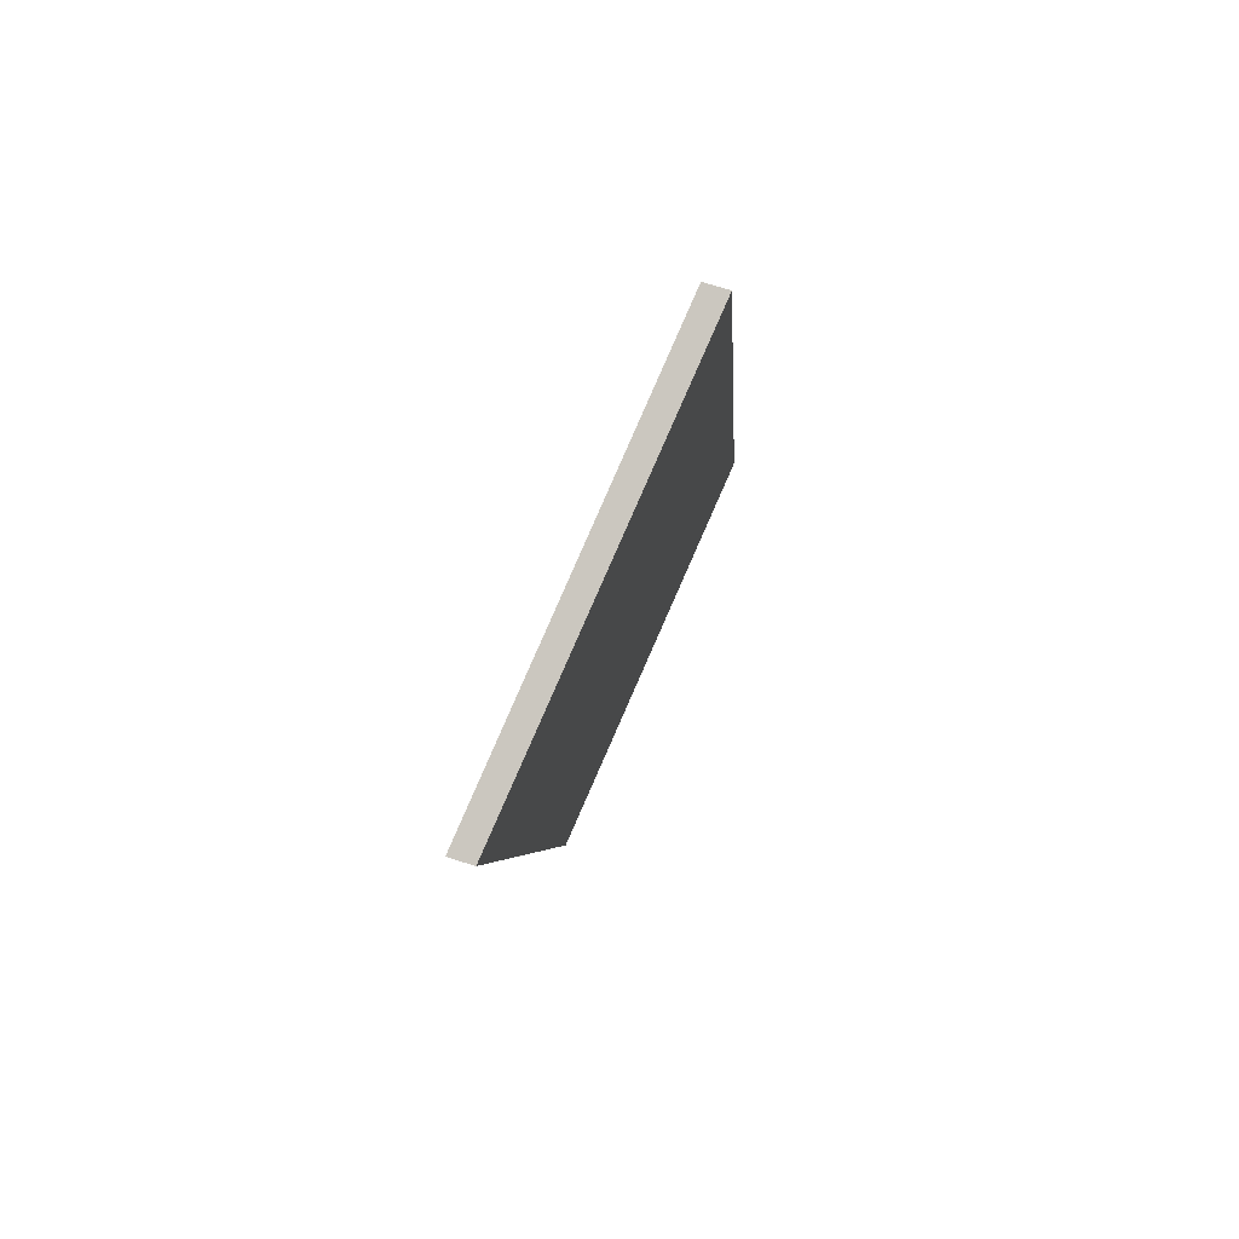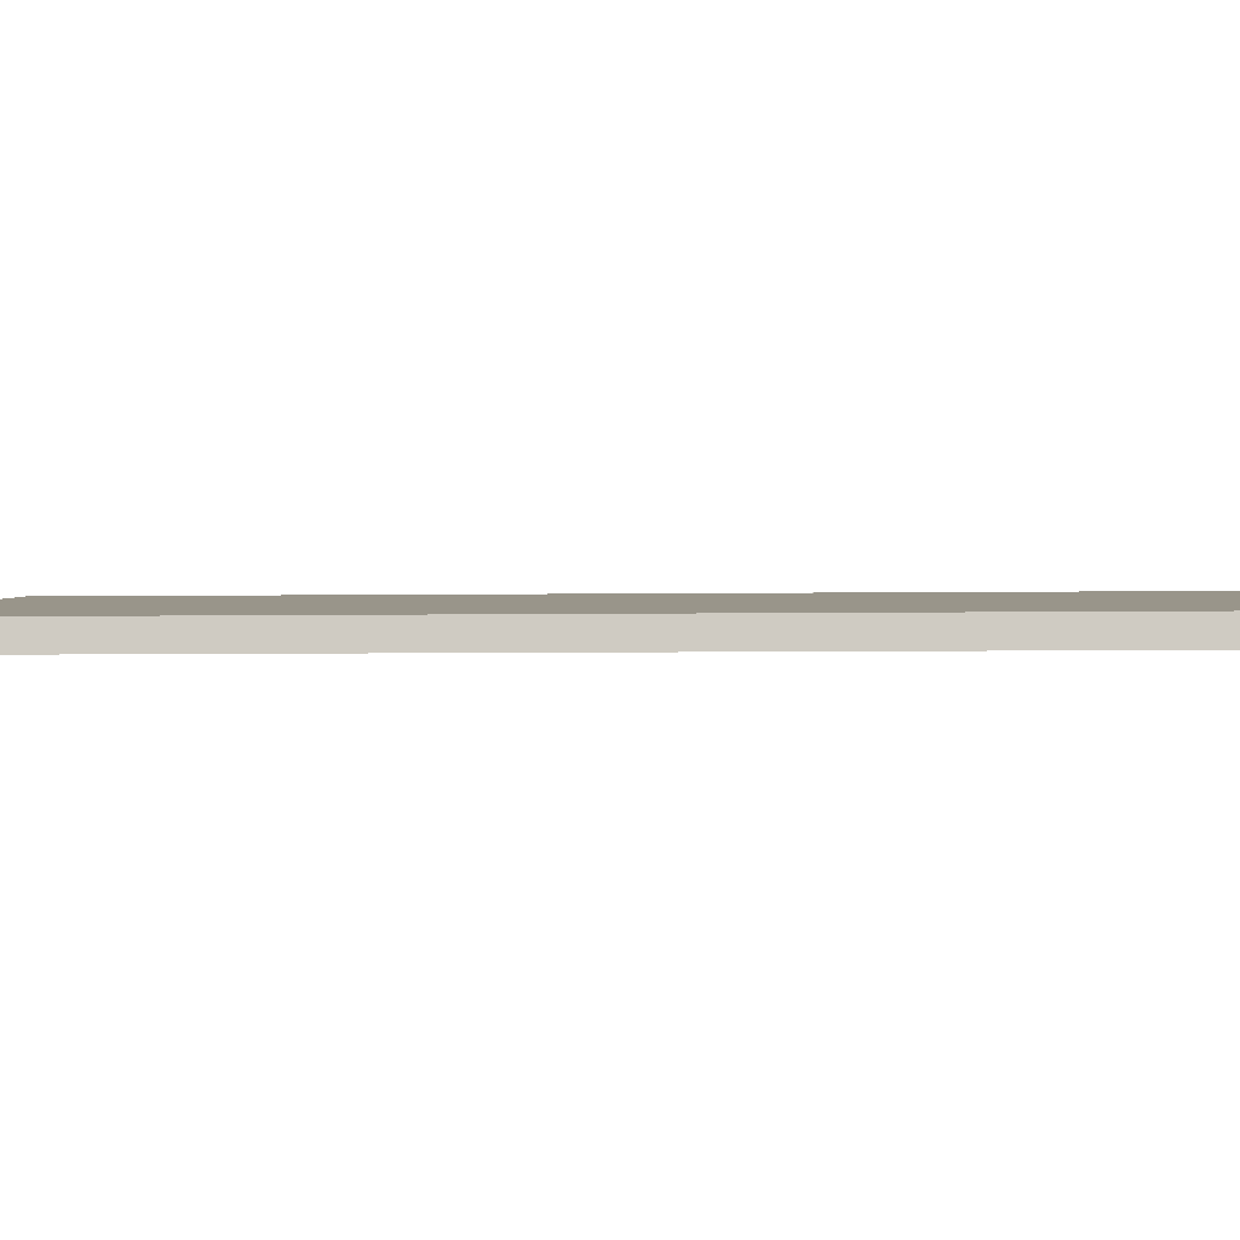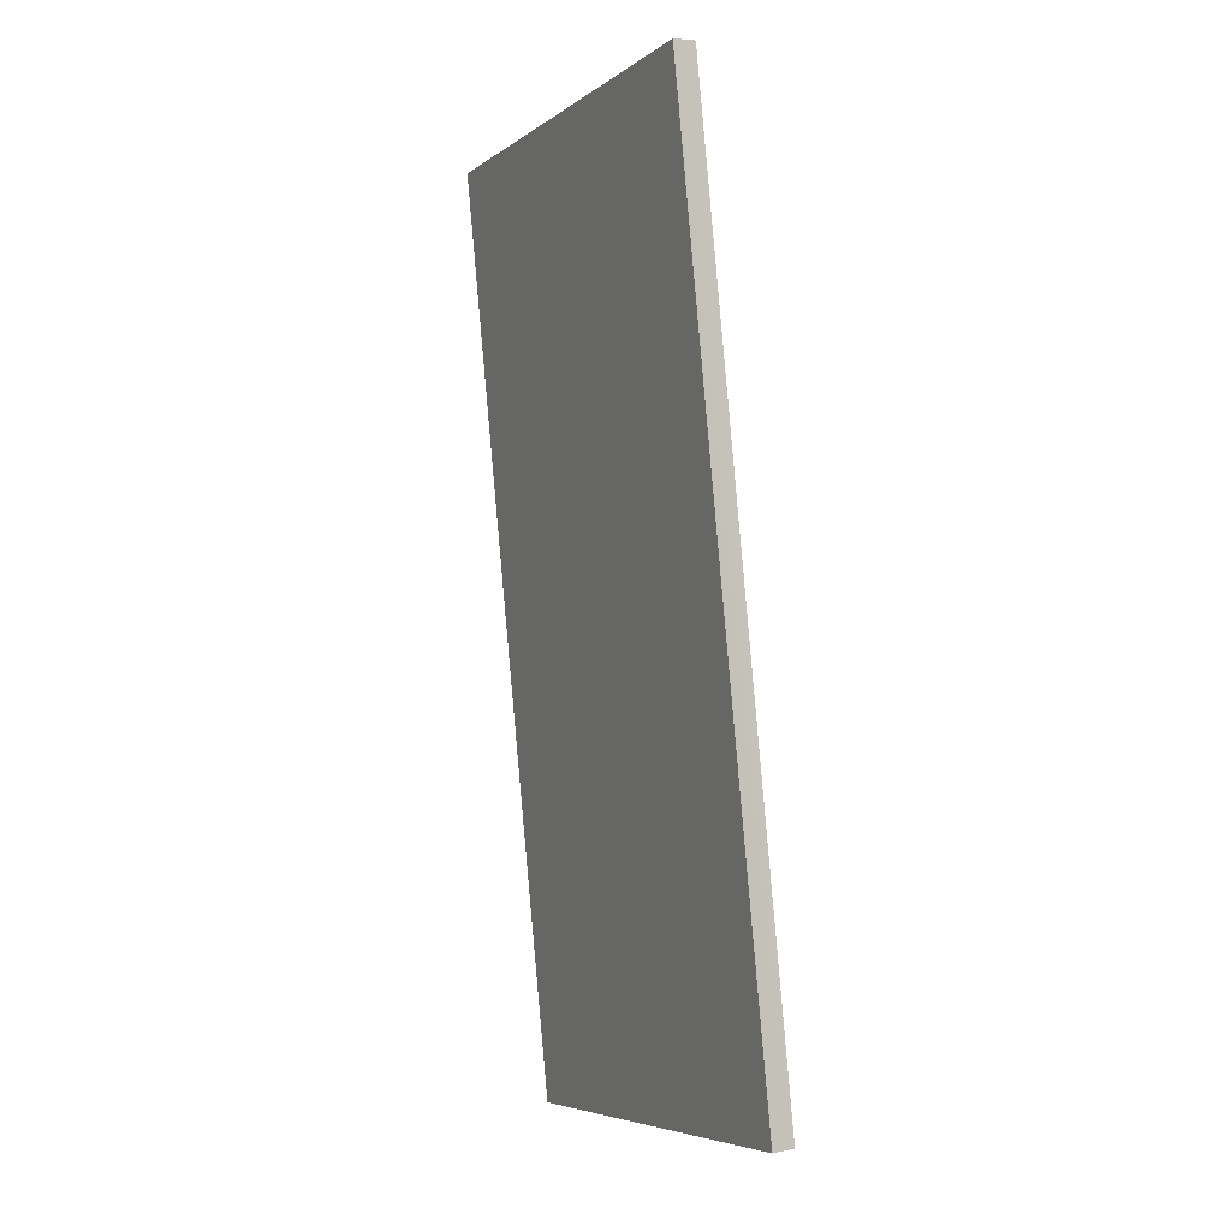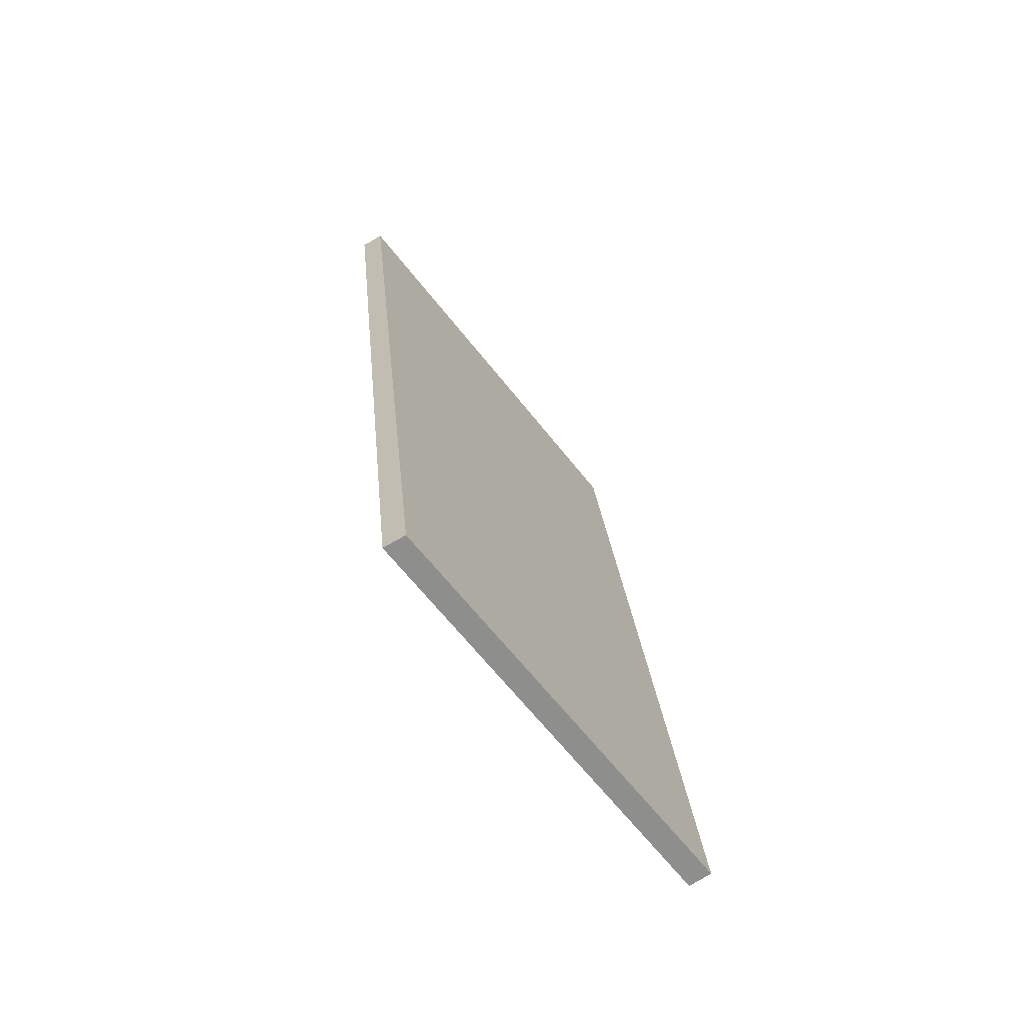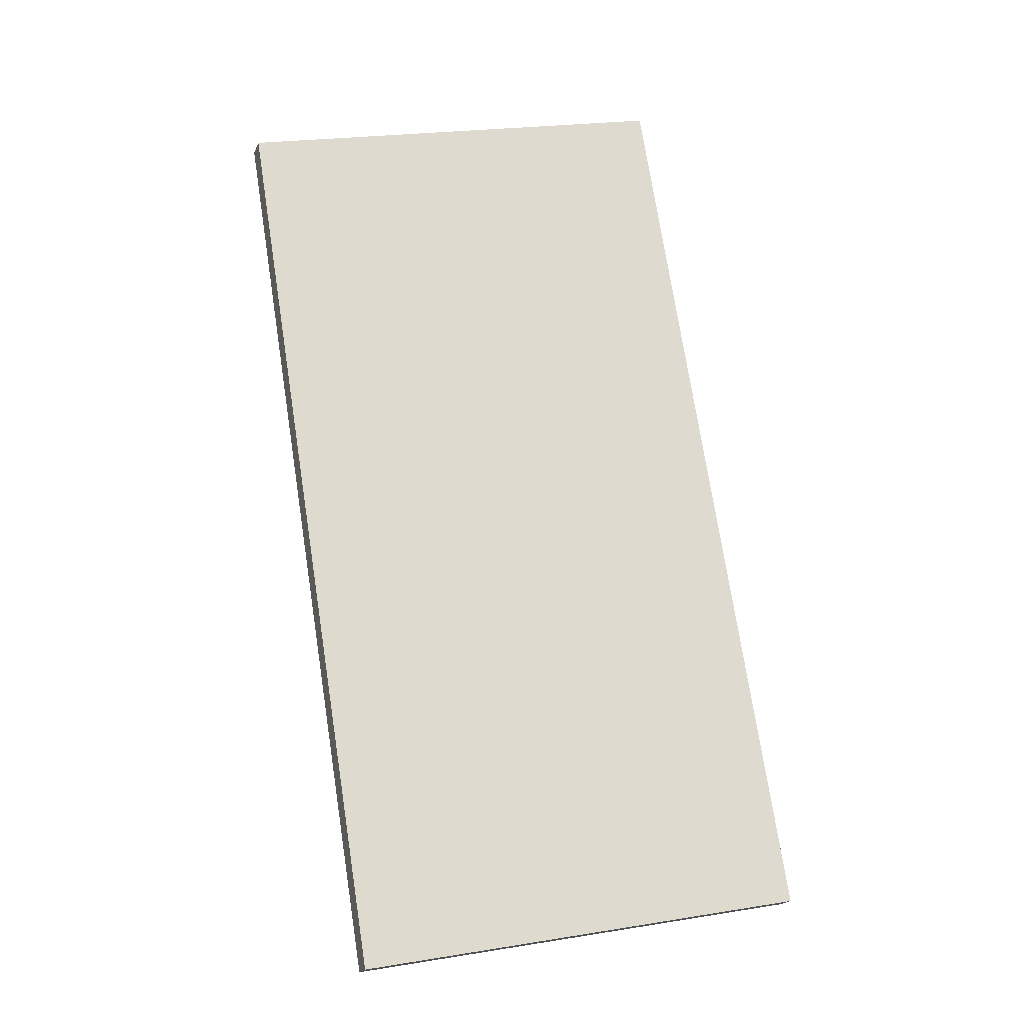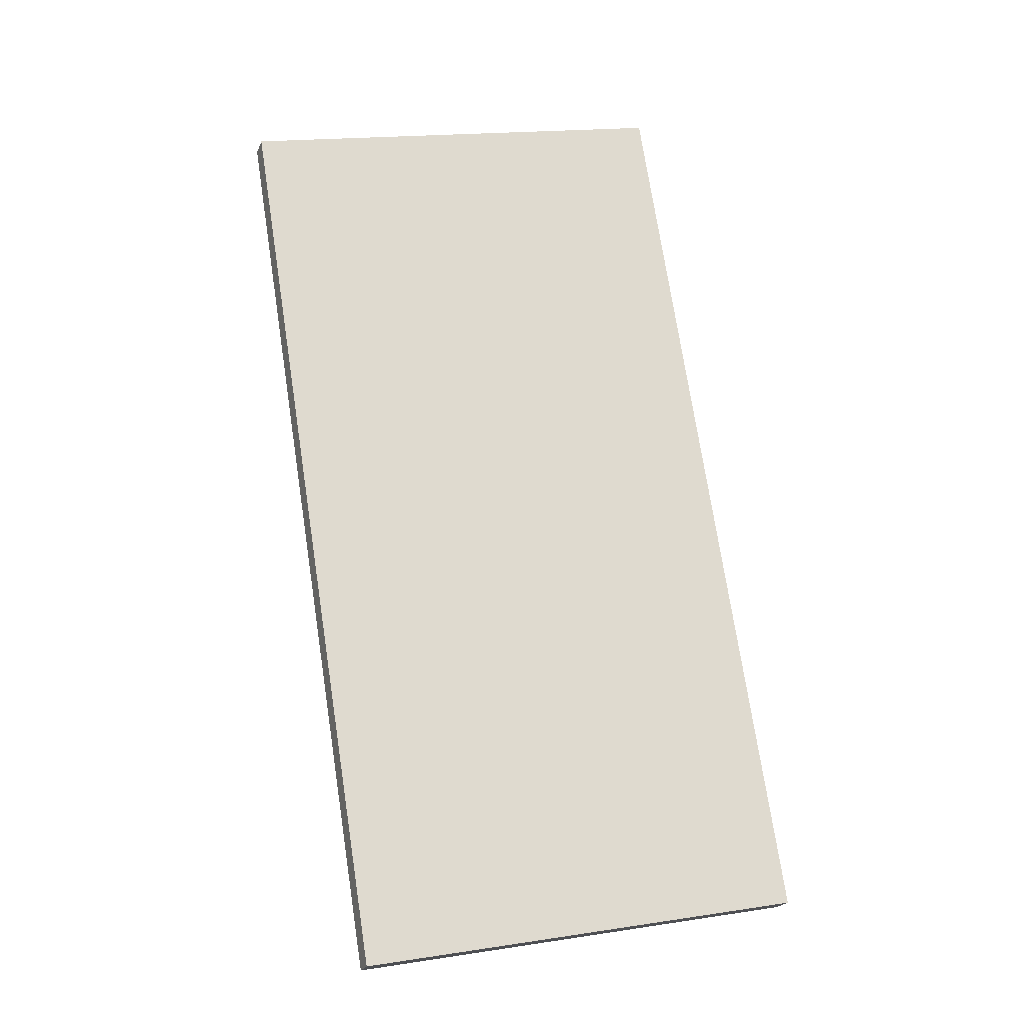
<metadata>
{"format":"obj","ext":"obj","renderer":"f3d","projection":"perspective","resolution":1024,"background":"white","views":[{"elev":77.0,"azim":107.3,"up":"+Y"},{"elev":-4.9,"azim":-96.3,"up":"+Z"},{"elev":6.3,"azim":-123.0,"up":"+Y"},{"elev":-74.4,"azim":121.0,"up":"+Y"},{"elev":-20.3,"azim":161.8,"up":"+Y"},{"elev":-21.3,"azim":159.6,"up":"+Y"}]}
</metadata>
<code>
v -8.821e+04 -9.936e+04 8.204
v -8.821e+04 -9.936e+04 8.204
v -8.821e+04 -9.936e+04 7.854
v -8.821e+04 -9.935e+04 7.855
v -8.821e+04 -9.936e+04 8.354
v -8.821e+04 -9.936e+04 8.004
v -8.821e+04 -9.936e+04 8.354
v -8.821e+04 -9.935e+04 8.005
f 1 2 3
f 4 1 3
f 5 6 7
f 5 8 6
f 1 7 2
f 1 5 7
f 2 6 3
f 2 7 6
f 6 8 4
f 3 6 4
f 8 5 1
f 4 8 1

</code>
